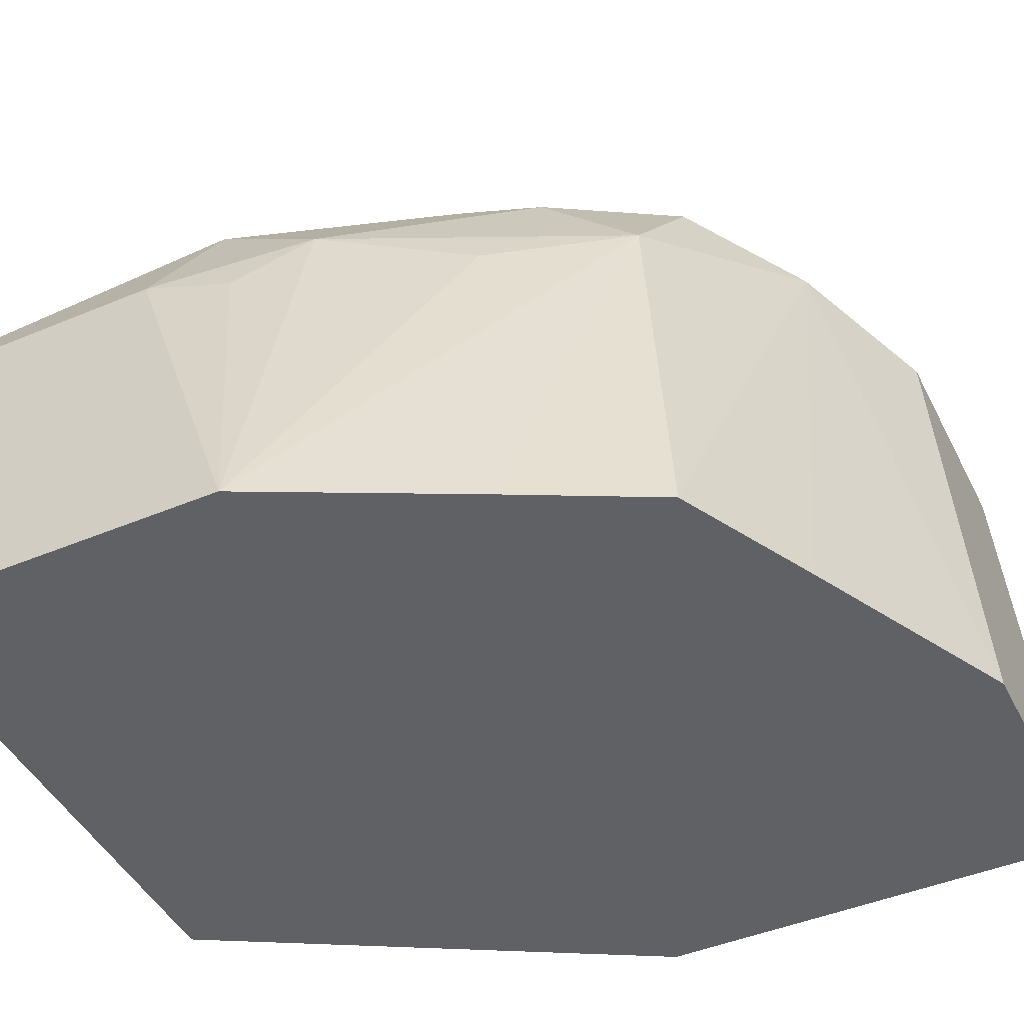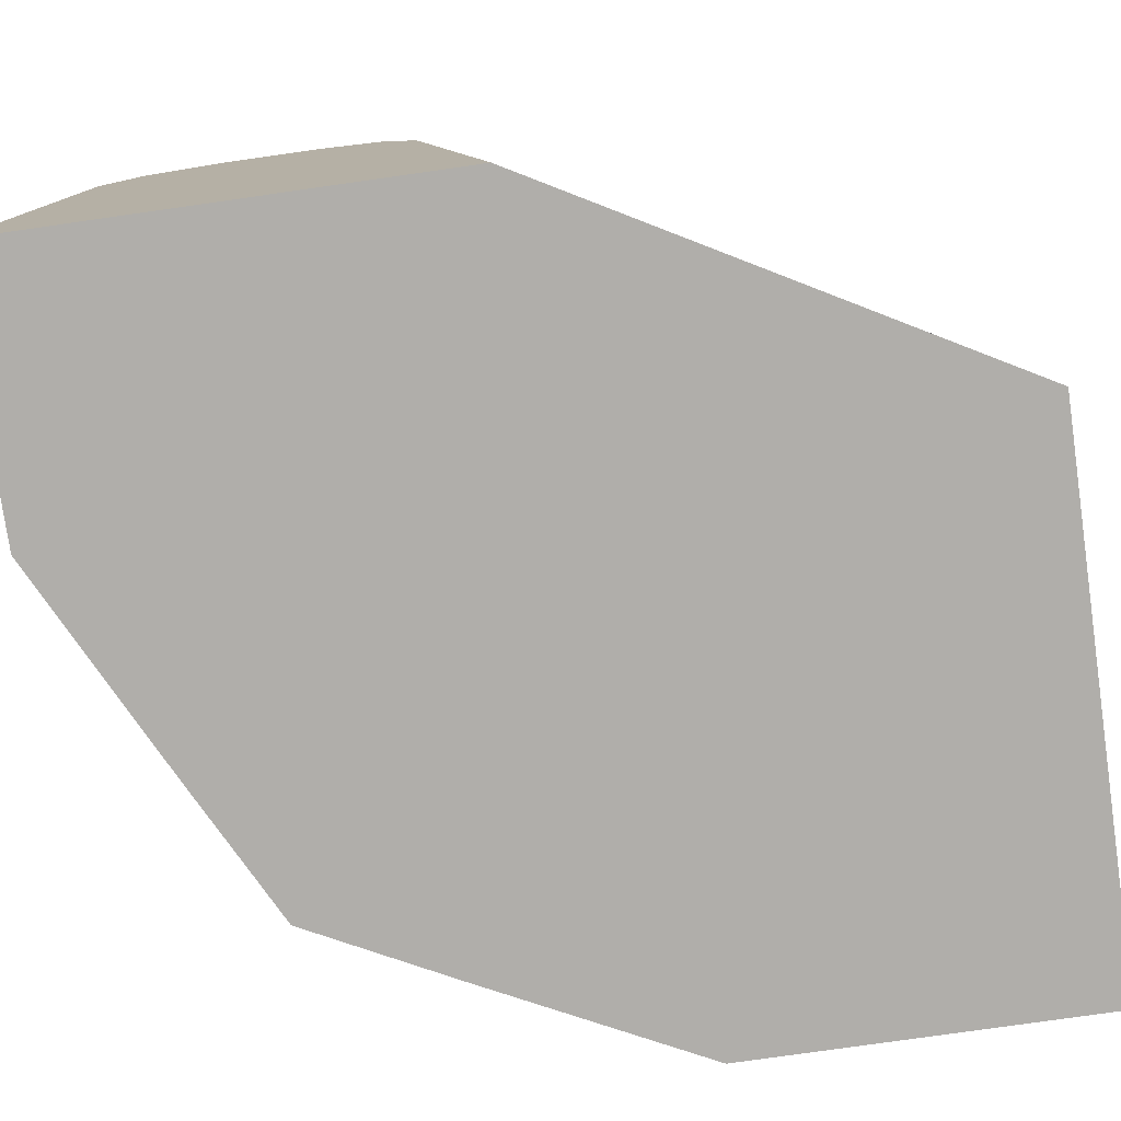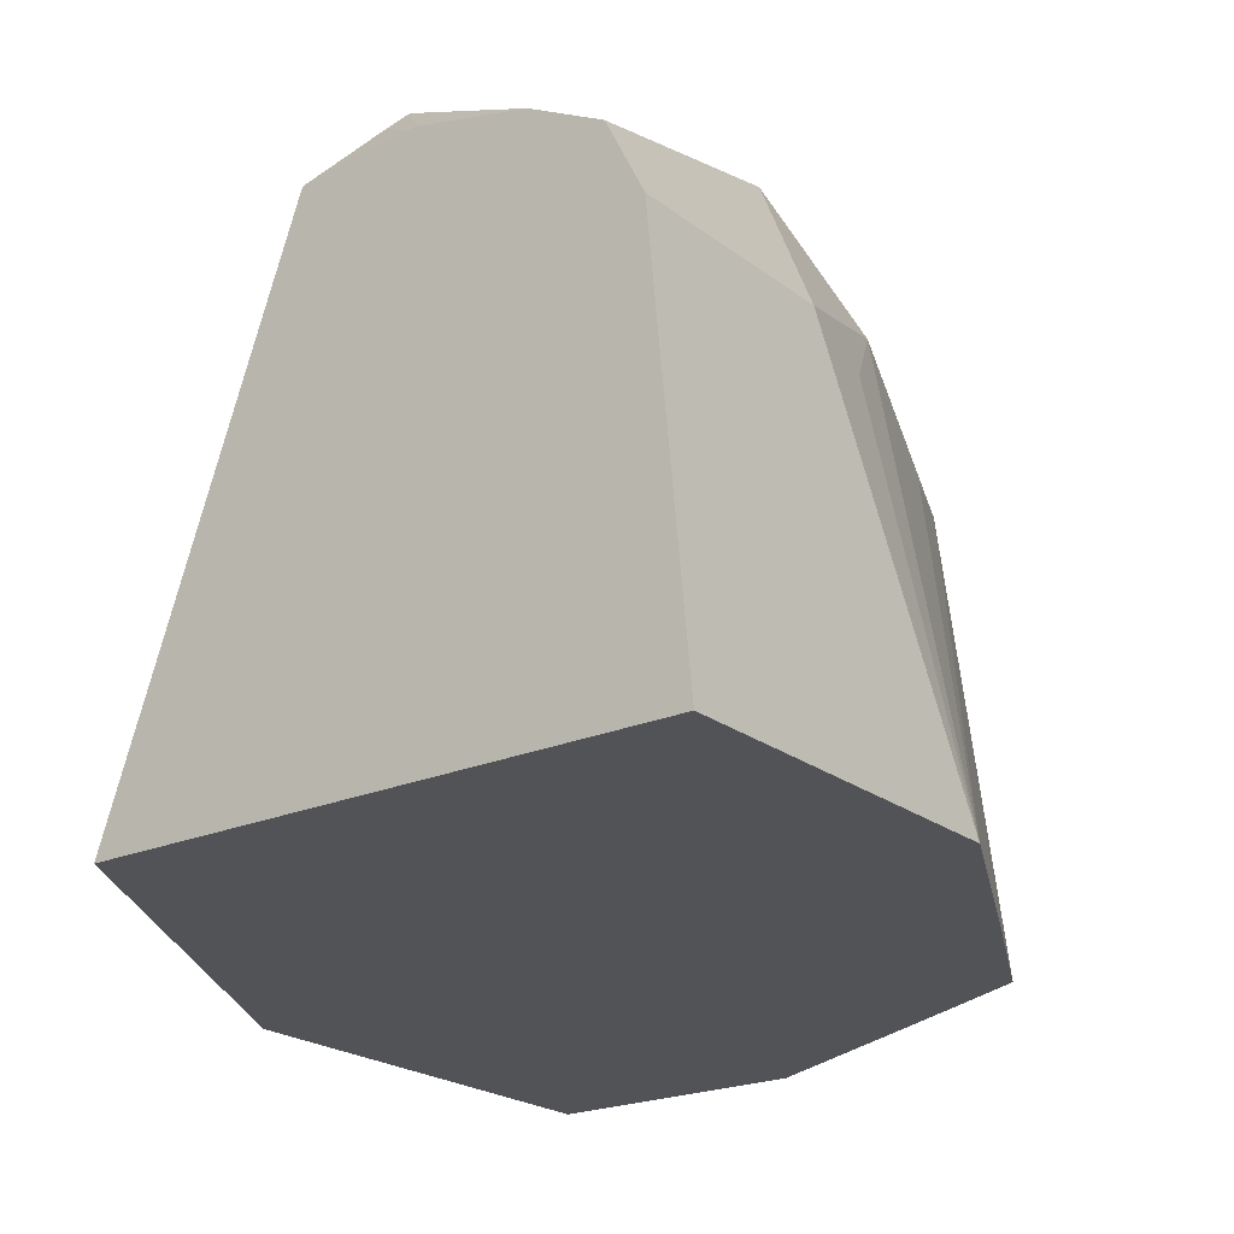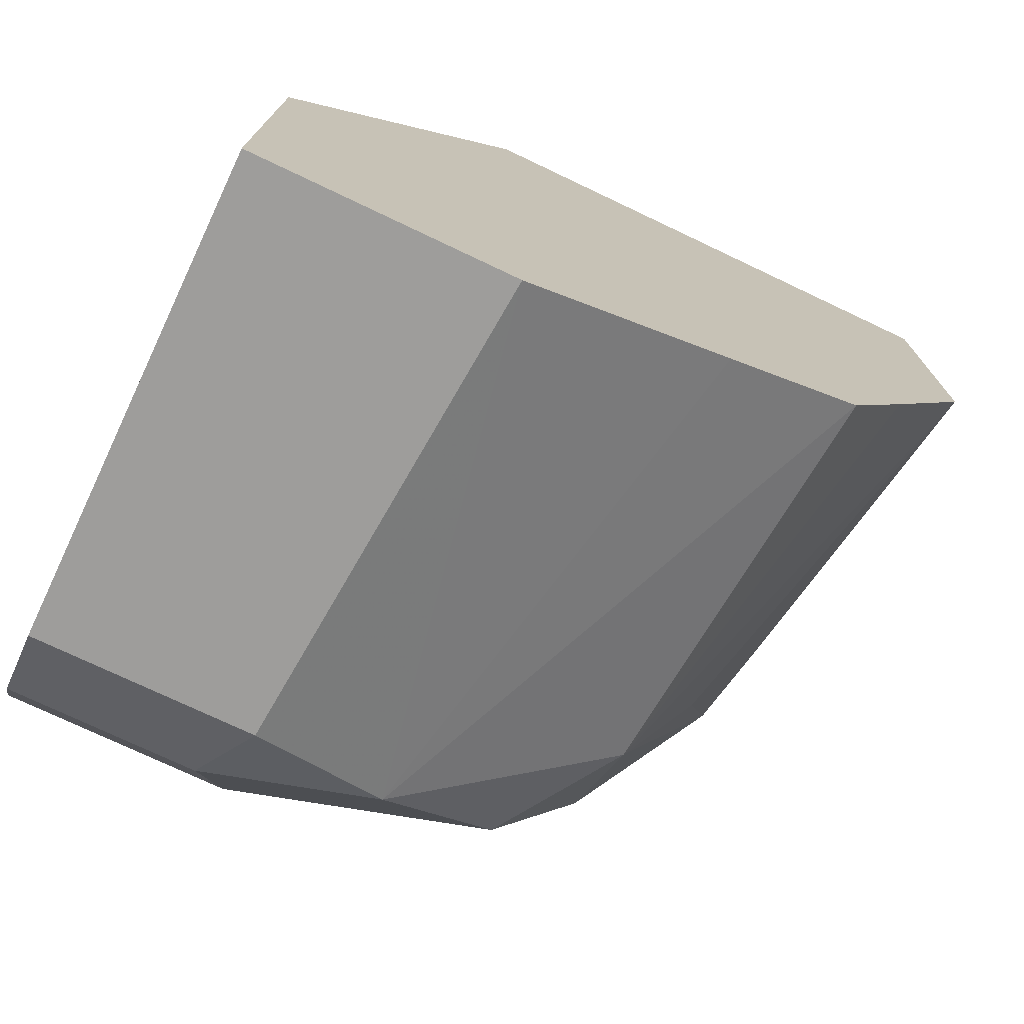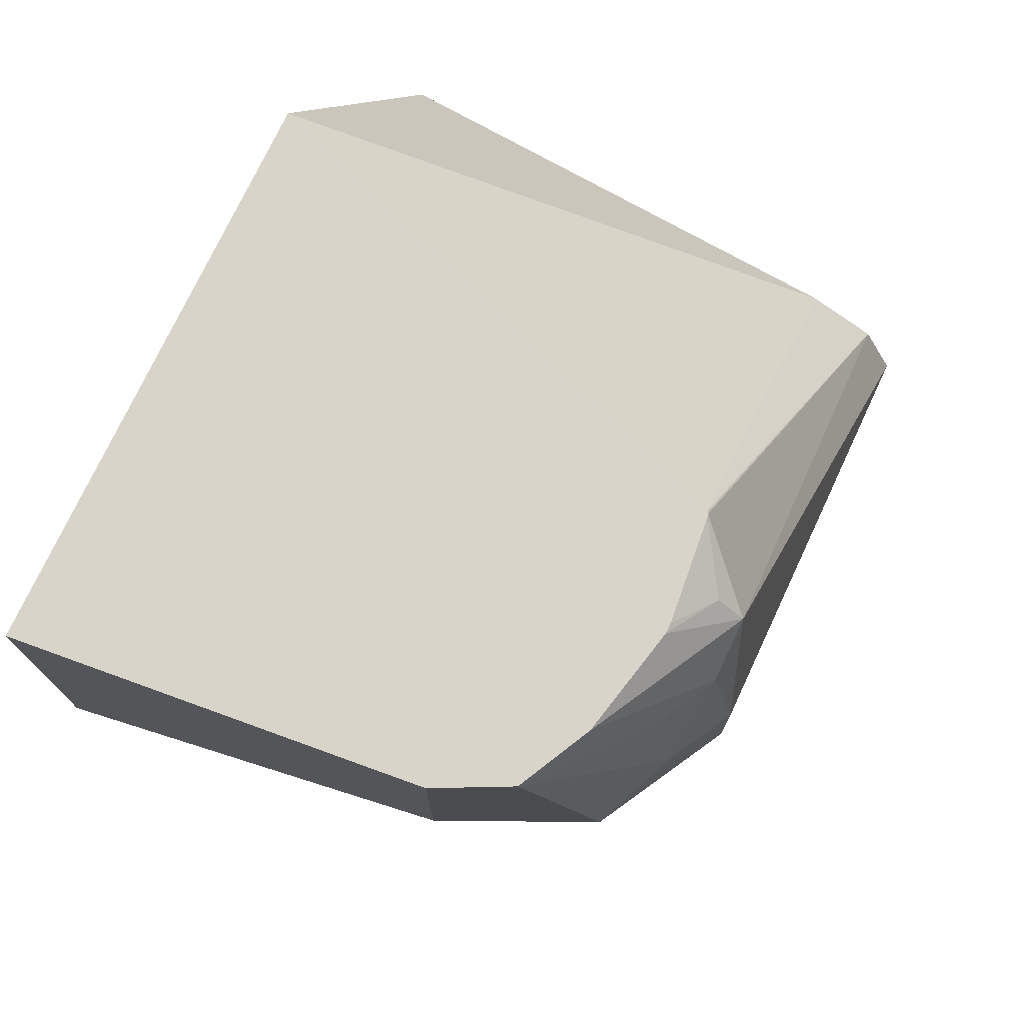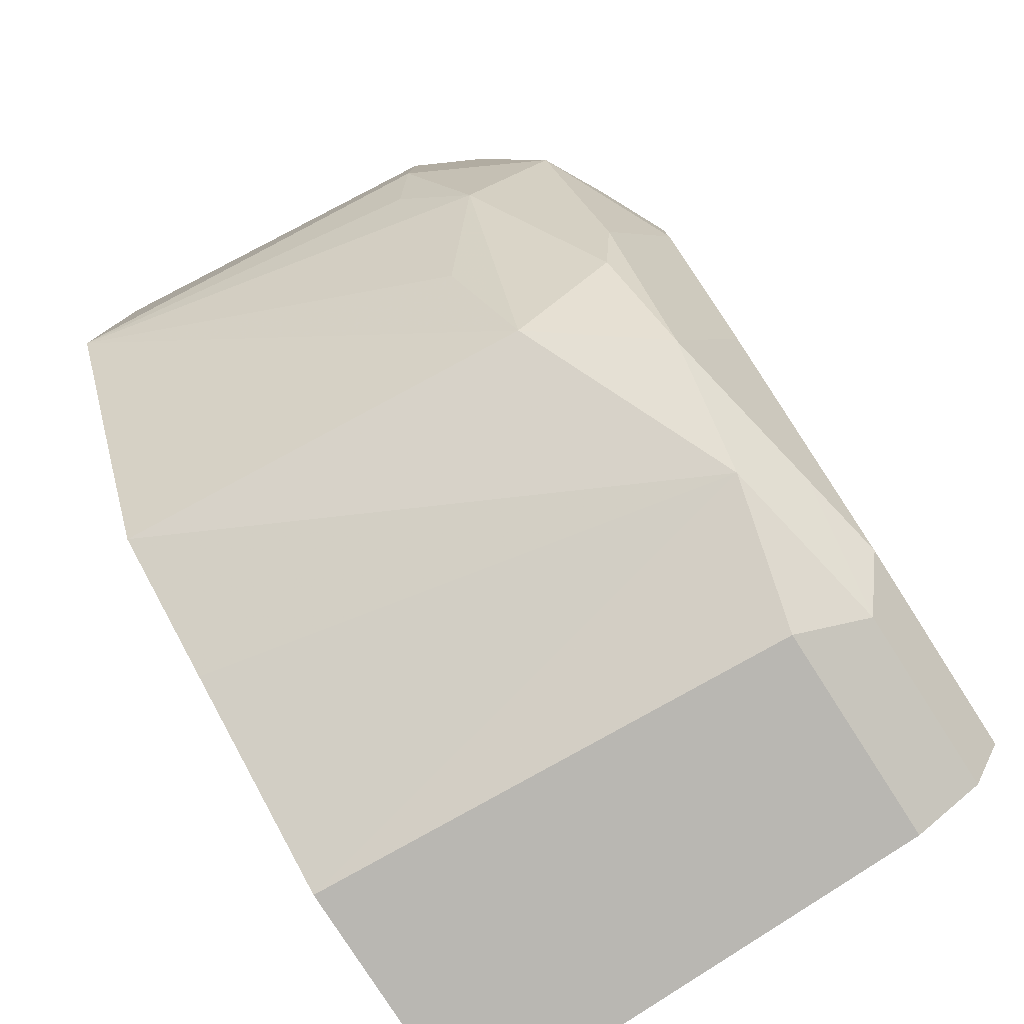
<metadata>
{"format":"obj","ext":"obj","renderer":"f3d","projection":"perspective","resolution":1024,"background":"white","views":[{"elev":-45.6,"azim":115.7,"up":"+Y"},{"elev":-77.8,"azim":-81.9,"up":"+Y"},{"elev":-21.8,"azim":37.2,"up":"+Y"},{"elev":-74.6,"azim":-25.4,"up":"+Z"},{"elev":75.1,"azim":115.4,"up":"+Z"},{"elev":-79.4,"azim":122.6,"up":"+Z"}]}
</metadata>
<code>
v -0.2075 0.211 -0.2643
v -0.1641 0.211 -0.1866
v -0.2075 0.2981 -0.2794
v -0.2075 0.211 -0.3419
v -0.06797 0.211 -0.1866
v -0.1322 0.2999 -0.1866
v -0.2075 0.3105 -0.2856
v -0.2075 0.2981 -0.3353
v -0.1611 0.211 -0.3419
v -0.07452 0.2794 -0.1866
v -0.06797 0.211 -0.2487
v -0.1321 0.3001 -0.1866
v -0.2075 0.3158 -0.2963
v -0.1319 0.3004 -0.1866
v -0.1211 0.312 -0.1956
v -0.1677 0.2981 -0.3353
v -0.2075 0.3105 -0.3291
v -0.1239 0.211 -0.3232
v -0.1428 0.3043 -0.3229
v -0.08073 0.2919 -0.1866
v -0.07452 0.2794 -0.2236
v -0.08383 0.2887 -0.2515
v -0.07763 0.2763 -0.2391
v -0.0866 0.211 -0.286
v -0.1056 0.2856 -0.3043
v -0.09316 0.2794 -0.2794
v -0.2075 0.3167 -0.2981
v -0.1315 0.3005 -0.1866
v -0.1211 0.3074 -0.1909
v -0.1118 0.3023 -0.1866
v -0.0959 0.2987 -0.1866
v -0.09316 0.2981 -0.1866
v -0.1118 0.312 -0.2026
v -0.1118 0.3167 -0.2236
v -0.1739 0.3105 -0.3291
v -0.2075 0.3167 -0.3167
v -0.09919 0.211 -0.3106
v -0.1521 0.3136 -0.3136
v -0.1211 0.3074 -0.3074
v -0.09936 0.3105 -0.2173
v -0.1025 0.3074 -0.2003
v -0.08694 0.3043 -0.2298
v -0.09004 0.3012 -0.2453
v -0.1056 0.3043 -0.2856
v -0.1135 0.3023 -0.1866
v -0.1118 0.3167 -0.2422
v -0.1677 0.3167 -0.3167
v -0.149 0.3167 -0.2981
v -0.1335 0.3136 -0.295
v -0.1304 0.3167 -0.2794
v -0.1025 0.3074 -0.2701
v -0.09936 0.3105 -0.236
f 20 41 32
f 20 42 40
f 21 23 22
f 21 22 42
f 22 26 25
f 22 25 44
f 22 44 43
f 20 40 41
f 24 37 25
f 22 43 42
f 19 25 37
f 15 31 32
f 19 38 39
f 19 35 38
f 18 19 37
f 17 47 35
f 17 36 47
f 16 35 19
f 15 34 27
f 15 33 34
f 15 32 33
f 25 39 44
f 19 39 25
f 27 34 46
f 38 49 39
f 27 50 48
f 42 51 52
f 42 44 51
f 42 43 44
f 40 42 52
f 39 51 44
f 39 46 51
f 39 50 46
f 39 49 50
f 38 50 49
f 38 48 50
f 27 46 50
f 38 47 48
f 34 52 46
f 34 40 52
f 33 40 34
f 33 41 40
f 32 41 33
f 29 45 30
f 46 52 51
f 28 45 29
f 27 47 36
f 27 48 47
f 35 47 38
f 15 30 31
f 2 31 30
f 15 28 29
f 2 45 28
f 2 30 45
f 2 32 31
f 2 20 32
f 2 10 20
f 2 5 10
f 1 5 2
f 1 11 5
f 1 24 11
f 1 18 37
f 1 9 18
f 1 4 9
f 1 8 4
f 1 17 8
f 1 36 17
f 1 27 36
f 1 13 27
f 1 7 13
f 1 3 7
f 1 2 3
f 15 29 30
f 2 28 14
f 2 14 12
f 1 37 24
f 2 6 3
f 14 28 15
f 2 12 6
f 13 15 27
f 11 26 22
f 11 25 26
f 11 24 25
f 11 23 21
f 10 42 20
f 10 21 42
f 9 19 18
f 9 16 19
f 11 22 23
f 4 8 16
f 8 17 35
f 7 15 13
f 7 14 15
f 7 12 14
f 6 12 7
f 5 21 10
f 5 11 21
f 4 16 9
f 8 35 16
f 3 6 7

</code>
